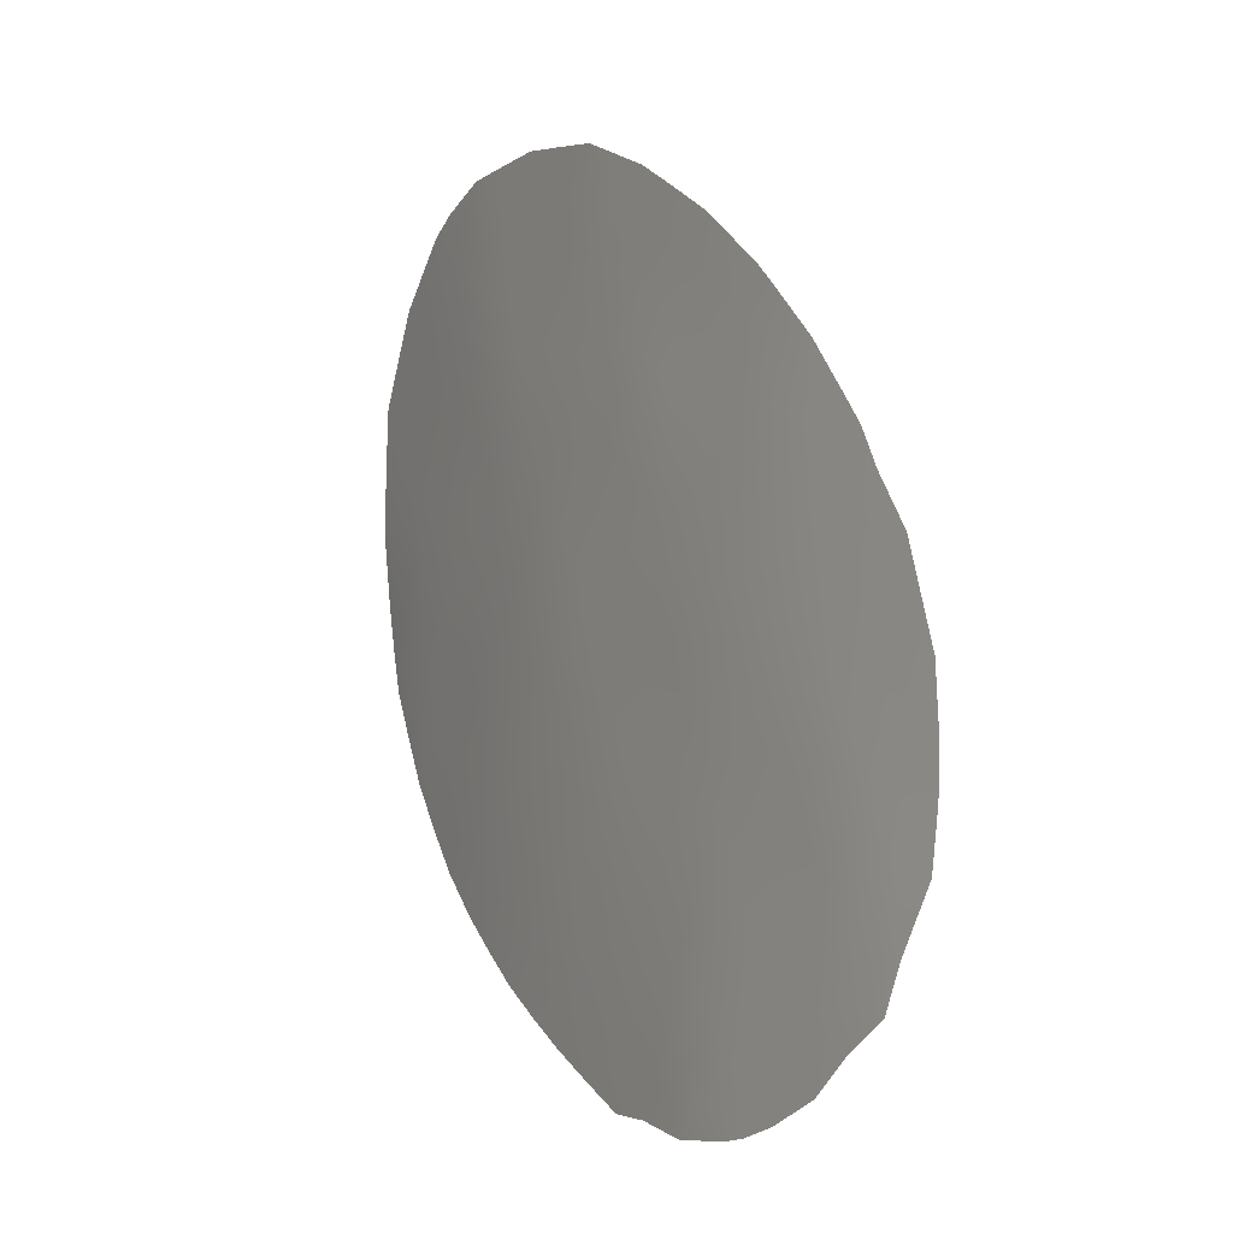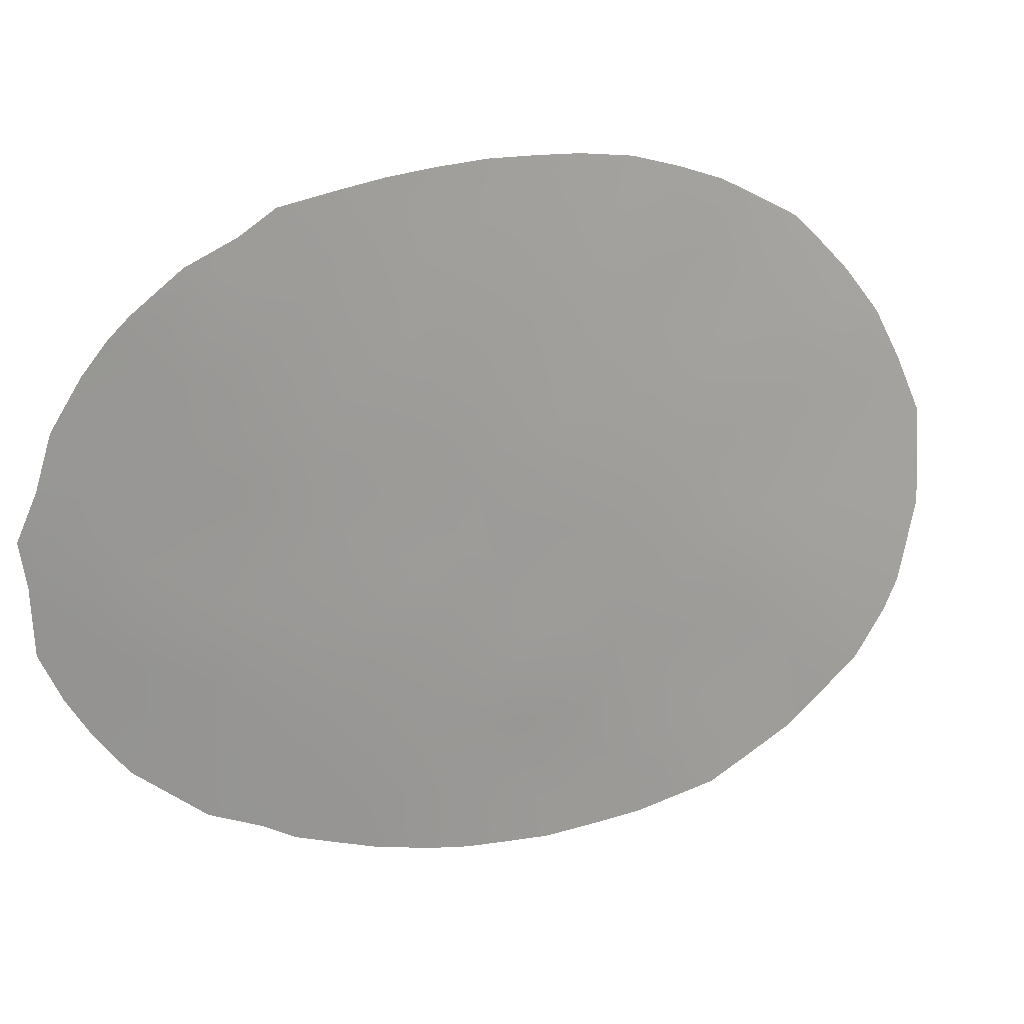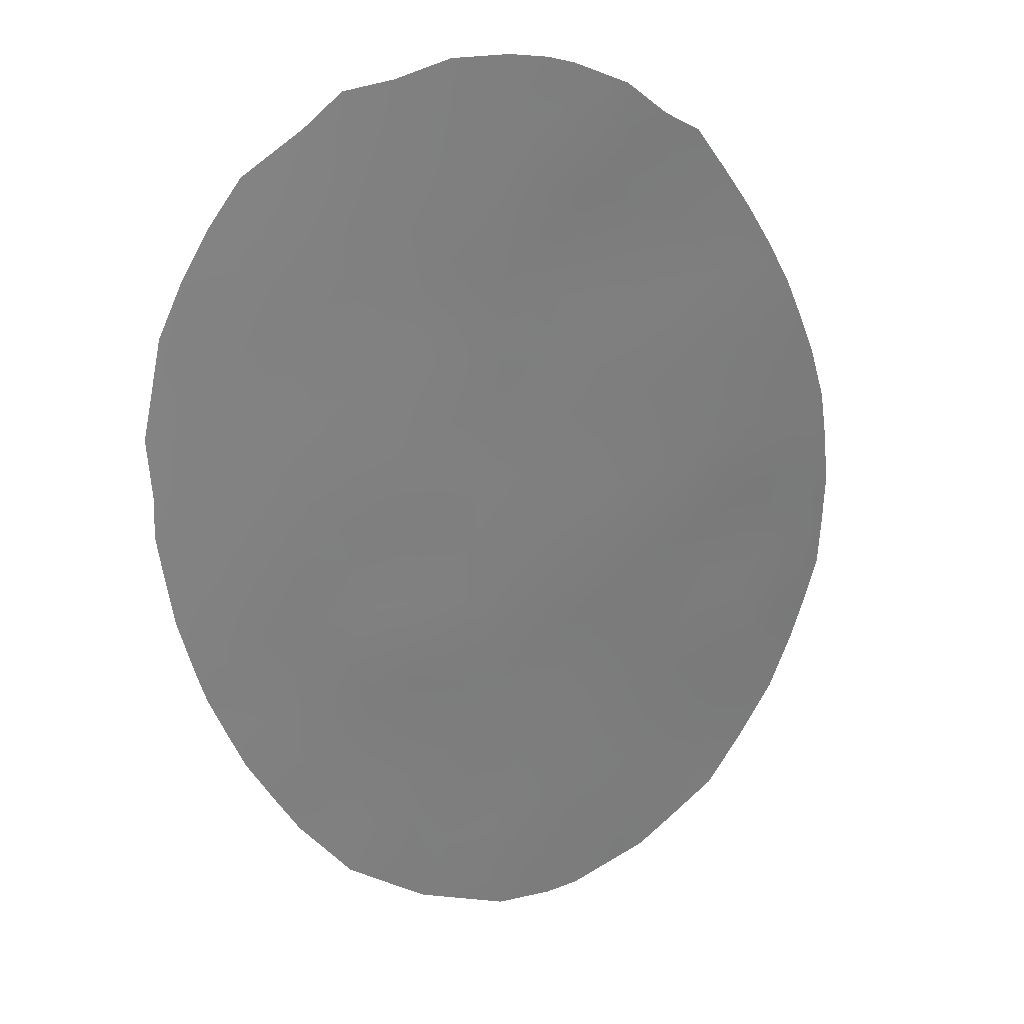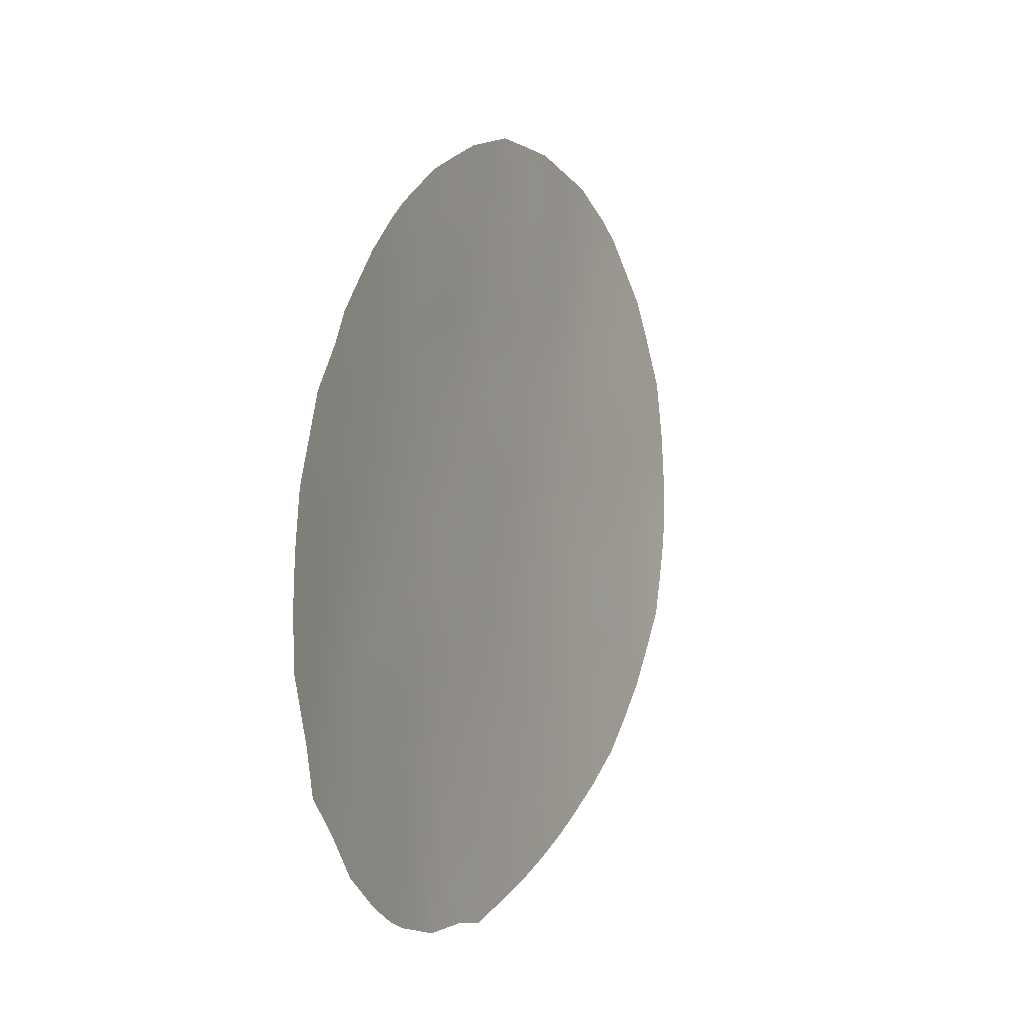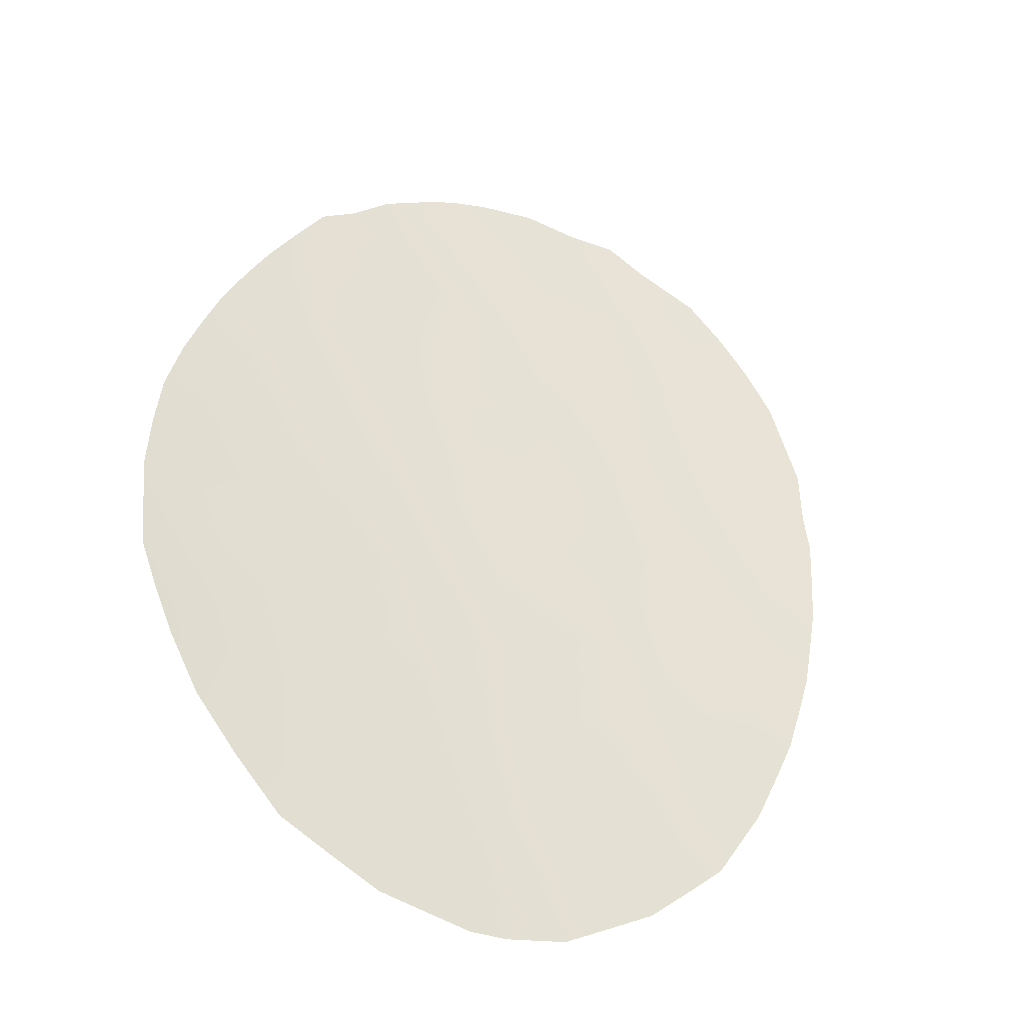
<metadata>
{"format":"obj","ext":"obj","renderer":"f3d","projection":"perspective","resolution":1024,"background":"white","views":[{"elev":-4.4,"azim":25.8,"up":"+Z"},{"elev":-53.9,"azim":-152.3,"up":"+Y"},{"elev":-75.0,"azim":153.0,"up":"+Y"},{"elev":-11.0,"azim":80.5,"up":"+Z"},{"elev":64.6,"azim":-31.2,"up":"+Y"}]}
</metadata>
<code>
v 47.6 20.82 -20.32
v 45.81 22.04 -17.6
v 48.84 20.02 -17.45
v 46.38 21.65 -25.55
v 45.77 22.13 -28.45
v 54.53 16.49 -22.31
v 53.18 17.27 -21.29
v 43.31 23.97 -24.57
v 43.87 23.55 -26.41
v 50.33 18.96 -29.33
v 53.15 17.13 -30.67
v 44.69 22.9 -21.05
v 43.21 24 -20.22
v 51.98 17.88 -29.04
v 53.75 16.87 -25.65
v 52.03 17.9 -25.55
v 49.3 19.64 -27.43
v 47.72 20.69 -23.89
v 46.78 21.38 -21.8
v 50.14 19.12 -21.18
v 51.1 18.47 -27.39
v 52.84 17.4 -27.34
v 49.34 19.63 -25.34
v 46.13 21.82 -19.78
v 49.76 19.37 -23.38
v 51.4 18.19 -30.93
v 47.91 20.58 -28.59
v 44.34 23.16 -23.27
v 54.58 16.34 -27.47
v 47.46 20.94 -18.56
v 48.53 20.17 -21.66
v 45.31 22.45 -26.88
v 46.6 21.51 -27.68
v 49.8 19.28 -31.25
v 44.83 22.83 -25.1
v 48.12 20.46 -30.57
v 53.15 17.25 -23.64
v 51.57 18.22 -22.44
v 47.82 20.64 -26.34
v 54.81 16.17 -29.64
v 43.07 24.12 -21.93
v 45.83 22.06 -23.49
v 44.54 22.97 -18.78
v 51.67 18.21 -20.27
v 55.06 16.16 -24.28
v 50.3 19.02 -25.47
v 50.07 19.22 -19.12
v 49.21 19.77 -19.73
v 43.28 23.92 -18.16
v 43.64 23.73 -26.71
v 52.6 17.43 -31.94
v 48.08 20.49 -31.05
v 42.85 24.35 -25.05
v 54.67 16.23 -30.59
v 42.5 24.51 -19.83
v 50.17 19.18 -17.21
v 48.87 20 -16.55
v 52.15 17.7 -32.04
v 51.17 18.33 -32.11
v 46.66 21.48 -30.1
v 55.32 15.87 -30.08
v 42.39 24.63 -21.01
v 55.72 15.82 -23.55
v 55.18 16.13 -22.63
v 42.49 24.62 -23.36
v 52.83 17.52 -19.31
v 50.31 18.92 -31.92
v 49.64 19.39 -31.89
v 45.59 22.2 -16.37
v 44.71 22.83 -16.76
v 53.94 16.86 -20.58
v 54.56 16.49 -21.49
v 53.23 17.27 -19.76
v 45.41 22.4 -29.02
v 42.68 24.48 -24.29
v 55.61 15.74 -29.29
v 47.21 21.11 -16.26
v 56.21 15.52 -25.25
v 51.67 18.23 -18.25
v 56.26 15.44 -27.2
v 56.15 15.48 -28.19
v 54.89 16.3 -21.98
v 44.24 23.18 -17.07
v 43.9 23.47 -19.48
v 43.86 23.48 -18.47
v 43.27 23.94 -19.18
v 46.59 21.53 -28.91
v 52.56 17.47 -31.39
v 53.19 17.08 -31.71
v 46.4 21.64 -20.82
v 45.49 22.3 -20.52
v 54.49 16.44 -25.79
v 54.34 16.55 -24.94
v 50.91 18.66 -20.74
v 50.84 18.68 -21.82
v 51.66 18.19 -21.33
v 51.55 18.2 -26.46
v 51.17 18.45 -25.54
v 50.69 18.76 -26.46
v 53.28 17.14 -26.47
v 52.89 17.38 -25.57
v 52.42 17.66 -26.44
v 51.97 17.94 -27.34
v 53.33 17.08 -28.39
v 52.38 17.66 -28.19
v 52.72 17.44 -28.96
v 43.55 23.79 -25.48
v 43.21 24.07 -25.82
v 54.05 16.61 -30.19
v 54.01 16.61 -31.26
v 42.93 24.18 -18.88
v 49.09 19.78 -26.37
v 49.82 19.32 -26.42
v 49.52 19.59 -17.59
v 49.49 19.61 -16.86
v 49.37 19.62 -21.47
v 49.1 19.8 -22.49
v 49.98 19.22 -22.22
v 51.89 17.88 -31.43
v 50.53 18.86 -23.78
v 50 19.21 -24.47
v 50.84 18.67 -24.61
v 54.14 16.58 -29.13
v 53.33 17.06 -29.56
v 52.51 17.54 -29.8
v 49.83 19.29 -28.42
v 50.69 18.73 -28.35
v 50.23 19.04 -27.42
v 53.45 17.05 -24.71
v 54.14 16.68 -23.95
v 45.81 22.08 -26.29
v 45.61 22.24 -25.3
v 45.08 22.63 -26.06
v 47.48 20.9 -30.11
v 47.38 20.97 -30.61
v 46.32 21.71 -22.65
v 52.56 17.59 -24.66
v 46.93 21.28 -20.11
v 47.55 20.87 -19.54
v 46.78 21.39 -19.14
v 52.21 17.7 -30.7
v 51.68 18.04 -29.97
v 51.17 18.41 -29.18
v 51.54 18.18 -28.25
v 48.17 20.46 -18.03
v 48.07 20.53 -17.03
v 47.34 21.02 -17.48
v 45.97 21.93 -18.69
v 45.18 22.5 -18.2
v 45.32 22.41 -19.27
v 54.14 16.62 -26.54
v 54.94 16.16 -26.57
v 54.13 16.6 -28.17
v 53.72 16.87 -27.38
v 49.16 19.81 -18.46
v 48.3 20.38 -19.08
v 54.78 16.34 -23.24
v 50.69 18.78 -22.89
v 51.41 18.3 -23.62
v 48.53 20.16 -24.66
v 49.28 19.68 -24.29
v 48.75 20.02 -23.56
v 42.35 24.69 -22.2
v 45.16 22.58 -27.69
v 44.72 22.92 -28.29
v 44.31 23.22 -25.83
v 44.15 23.35 -27.5
v 48.03 20.53 -20.92
v 48.84 19.99 -20.73
v 48.27 20.38 -20.05
v 52.4 17.77 -19.81
v 52.29 17.85 -18.81
v 51.65 18.23 -19.25
v 50.89 18.7 -19.69
v 50.13 19.15 -20.17
v 47.23 21.08 -20.98
v 47.66 20.77 -21.8
v 48.16 20.41 -22.69
v 50.87 18.57 -30.16
v 47.88 20.61 -27.47
v 47.21 21.08 -27
v 47.25 21.05 -28.13
v 45.03 22.6 -17.28
v 48.09 20.52 -16.41
v 45.91 22.01 -27.27
v 47.24 21.06 -29.29
v 53.88 16.87 -21.8
v 53.05 17.36 -20.38
v 48.83 19.96 -31.47
v 44.05 23.41 -24.86
v 48.72 20.04 -30.15
v 49.34 19.61 -30.54
v 51.69 18.12 -24.66
v 49.13 19.76 -28.48
v 48.56 20.14 -27.98
v 48.6 20.12 -29.06
v 53.15 17.27 -22.4
v 52.4 17.73 -21.87
v 52.33 17.75 -22.98
v 48.49 20.19 -25.78
v 48.52 20.17 -26.88
v 49.41 19.57 -29.47
v 48.01 20.52 -29.65
v 46.15 21.82 -24.51
v 45.34 22.44 -24.31
v 44.64 22.93 -22.27
v 43.91 23.49 -21.64
v 43.8 23.57 -22.65
v 46.49 21.59 -17.01
v 46.37 21.67 -16.32
v 52.42 17.74 -20.81
v 55.27 16.02 -25.43
v 53.93 16.82 -22.88
v 47.22 21.05 -22.77
v 46.01 21.95 -29.56
v 50.88 18.72 -18.68
v 50.91 18.71 -17.71
v 50.11 19.21 -18.12
v 55.67 15.77 -26.73
v 56.28 15.45 -26.3
v 55.46 15.85 -27.97
v 54.93 16.12 -28.52
v 46.52 21.56 -26.61
v 47.12 21.13 -25.89
v 50.05 19.13 -30.34
v 50.62 18.73 -31.15
v 43.28 23.95 -21.12
v 46.72 21.42 -23.68
v 44.56 23.01 -24.15
v 43.09 24.13 -23.75
v 43.78 23.59 -23.84
v 47.77 20.67 -25.19
v 46.99 21.21 -24.76
v 43.95 23.45 -20.57
v 56.02 15.63 -24.61
v 49.56 19.52 -20.63
v 52.22 17.8 -23.9
v 46.64 21.49 -18.08
v 44.44 23.03 -17.85
v 43.76 23.55 -17.62
v 44.64 22.92 -19.88
v 44.63 22.97 -26.81
v 45.02 22.66 -23.3
v 45.28 22.46 -21.58
v 45.52 22.29 -22.48
v 45.95 21.98 -21.64
v 43.13 24.09 -22.97
f 84 85 86
f 88 89 11
f 92 212 93
f 94 95 96
f 97 98 99
f 100 101 102
f 97 103 102
f 104 105 106
f 107 53 108
f 23 112 113
f 114 56 115
f 116 117 118
f 26 59 119
f 120 121 122
f 123 124 109
f 106 125 124
f 126 127 128
f 99 113 128
f 129 93 130
f 131 132 133
f 134 186 60
f 129 137 101
f 138 139 140
f 141 125 142
f 13 55 62
f 127 143 144
f 145 146 147
f 148 149 150
f 103 144 105
f 92 151 152
f 104 153 154
f 155 145 156
f 6 157 64
f 158 120 159
f 160 161 162
f 141 119 88
f 133 166 242
f 32 242 164
f 168 169 170
f 171 172 173
f 94 174 175
f 176 177 168
f 176 138 90
f 162 117 178
f 179 142 143
f 180 181 182
f 34 68 67
f 2 69 183
f 77 146 184
f 164 5 185
f 186 182 87
f 7 71 188
f 189 191 36
f 8 75 53
f 166 190 107
f 98 193 122
f 194 195 196
f 197 198 199
f 200 201 112
f 126 194 202
f 191 196 203
f 186 134 203
f 132 204 205
f 40 61 76
f 209 77 210
f 211 188 171
f 157 213 130
f 214 178 177
f 87 5 215
f 201 180 195
f 216 217 218
f 29 222 221
f 223 181 224
f 223 131 185
f 225 226 179
f 26 226 59
f 40 54 61
f 136 228 214
f 244 206 245
f 243 229 205
f 222 153 123
f 154 151 100
f 225 202 192
f 8 230 75
f 190 229 231
f 200 160 232
f 204 233 228
f 224 232 233
f 208 247 231
f 187 197 213
f 6 82 72
f 6 64 82
f 174 173 216
f 198 211 96
f 48 236 175
f 155 218 114
f 193 137 237
f 156 139 170
f 118 158 95
f 159 237 199
f 23 121 161
f 169 116 236
f 148 140 238
f 238 147 209
f 149 183 239
f 239 240 85
f 91 150 241
f 241 84 234
f 13 84 86
f 84 43 85
f 86 85 49
f 111 86 49
f 87 33 5
f 88 51 89
f 11 89 110
f 91 90 24
f 15 92 93
f 93 212 45
f 44 94 96
f 94 20 95
f 96 95 38
f 21 97 99
f 97 16 98
f 99 98 46
f 22 100 102
f 100 15 101
f 102 101 16
f 16 97 102
f 97 21 103
f 102 103 22
f 104 22 105
f 106 105 14
f 53 107 8
f 9 107 108
f 108 50 9
f 109 11 110
f 110 54 109
f 13 86 55
f 111 55 86
f 46 23 113
f 113 112 17
f 3 114 115
f 115 57 3
f 20 116 118
f 116 31 117
f 118 117 25
f 119 59 58
f 159 120 122
f 120 25 121
f 122 121 46
f 54 40 109
f 123 104 124
f 109 124 11
f 104 106 124
f 106 14 125
f 124 125 11
f 17 126 128
f 126 10 127
f 128 127 21
f 21 99 128
f 99 46 113
f 128 113 17
f 129 15 93
f 32 131 133
f 131 4 132
f 133 132 35
f 60 135 134
f 52 36 135
f 134 135 36
f 15 129 101
f 129 37 137
f 101 137 16
f 24 138 140
f 138 1 139
f 140 139 30
f 26 141 142
f 141 11 125
f 142 125 14
f 21 127 144
f 127 10 143
f 144 143 14
f 30 145 147
f 145 3 146
f 147 146 77
f 24 148 150
f 148 2 149
f 150 149 43
f 22 103 105
f 103 21 144
f 105 144 14
f 212 92 152
f 92 15 151
f 152 151 29
f 22 104 154
f 154 153 29
f 48 155 156
f 155 3 145
f 156 145 30
f 63 157 45
f 157 63 64
f 38 158 159
f 158 25 120
f 18 160 162
f 160 23 161
f 162 161 25
f 11 141 88
f 141 26 119
f 51 88 58
f 58 88 119
f 41 163 247
f 5 164 165
f 165 74 5
f 32 133 242
f 133 35 166
f 242 166 9
f 50 167 9
f 242 9 167
f 164 167 165
f 1 168 170
f 168 31 169
f 170 169 48
f 44 171 173
f 171 66 172
f 173 172 79
f 20 94 175
f 94 44 174
f 175 174 47
f 1 176 168
f 176 19 177
f 168 177 31
f 19 176 90
f 176 1 138
f 90 138 24
f 18 162 178
f 162 25 117
f 178 117 31
f 10 179 143
f 179 26 142
f 143 142 14
f 27 180 182
f 180 39 181
f 182 181 33
f 183 69 70
f 3 57 146
f 184 146 57
f 32 164 185
f 185 5 33
f 186 27 182
f 87 182 33
f 187 72 71
f 72 187 6
f 7 187 71
f 188 71 73
f 52 189 36
f 34 192 189
f 189 68 34
f 9 166 107
f 166 35 190
f 107 190 8
f 192 191 189
f 46 98 122
f 98 16 193
f 122 193 159
f 202 194 196
f 194 17 195
f 196 195 27
f 37 197 199
f 197 7 198
f 199 198 38
f 23 200 112
f 200 39 201
f 112 201 17
f 10 126 202
f 126 17 194
f 36 191 203
f 191 202 196
f 203 196 27
f 27 186 203
f 203 134 36
f 35 132 205
f 132 4 204
f 205 204 42
f 28 206 208
f 206 12 207
f 2 209 69
f 210 69 209
f 44 211 171
f 211 7 188
f 188 73 171
f 171 73 66
f 212 235 45
f 235 212 78
f 45 157 130
f 157 6 213
f 130 213 37
f 19 214 177
f 214 18 178
f 177 178 31
f 74 215 5
f 215 60 87
f 17 201 195
f 201 39 180
f 195 180 27
f 47 216 218
f 216 79 217
f 218 217 56
f 212 219 220
f 220 78 212
f 212 152 219
f 152 29 221
f 220 219 80
f 221 81 80
f 76 222 40
f 4 223 224
f 223 33 181
f 224 181 39
f 33 223 185
f 223 4 131
f 185 131 32
f 10 225 179
f 225 34 226
f 179 226 26
f 67 226 34
f 226 67 59
f 62 227 13
f 19 136 214
f 136 42 228
f 214 228 18
f 42 243 205
f 243 28 229
f 205 229 35
f 222 29 153
f 123 153 104
f 22 154 100
f 154 29 151
f 100 151 15
f 34 225 192
f 225 10 202
f 230 65 75
f 8 190 231
f 190 35 229
f 231 229 28
f 39 200 232
f 200 23 160
f 232 160 18
f 42 204 228
f 204 4 233
f 228 233 18
f 227 41 207
f 234 207 12
f 4 224 233
f 224 39 232
f 233 232 18
f 28 208 231
f 231 230 8
f 6 187 213
f 187 7 197
f 213 197 37
f 47 174 216
f 174 44 173
f 216 173 79
f 235 63 45
f 38 198 96
f 198 7 211
f 96 211 44
f 47 48 175
f 175 236 20
f 3 155 114
f 155 47 218
f 114 218 56
f 159 193 237
f 193 16 137
f 237 137 37
f 48 156 170
f 156 30 139
f 170 139 1
f 20 118 95
f 118 25 158
f 95 158 38
f 38 159 199
f 199 237 37
f 23 46 121
f 161 121 25
f 47 155 48
f 48 169 236
f 169 31 116
f 236 116 20
f 2 148 238
f 148 24 140
f 238 140 30
f 2 238 209
f 238 30 147
f 209 147 77
f 43 149 239
f 149 2 183
f 83 183 70
f 83 239 183
f 43 239 85
f 239 83 240
f 85 240 49
f 12 91 241
f 91 24 150
f 241 150 43
f 12 241 234
f 241 43 84
f 234 84 13
f 242 167 164
f 40 123 109
f 130 93 45
f 247 163 65
f 40 222 123
f 243 206 28
f 247 65 230
f 246 90 91
f 227 207 234
f 37 129 130
f 13 227 234
f 19 90 246
f 245 136 246
f 12 244 91
f 41 62 163
f 41 227 62
f 206 244 12
f 245 206 243
f 208 207 41
f 42 245 243
f 208 41 247
f 136 245 42
f 19 246 136
f 246 244 245
f 244 246 91
f 192 202 191
f 208 206 207
f 186 87 60
f 247 230 231
f 219 152 221
f 219 221 80
f 81 221 76
f 221 222 76

</code>
